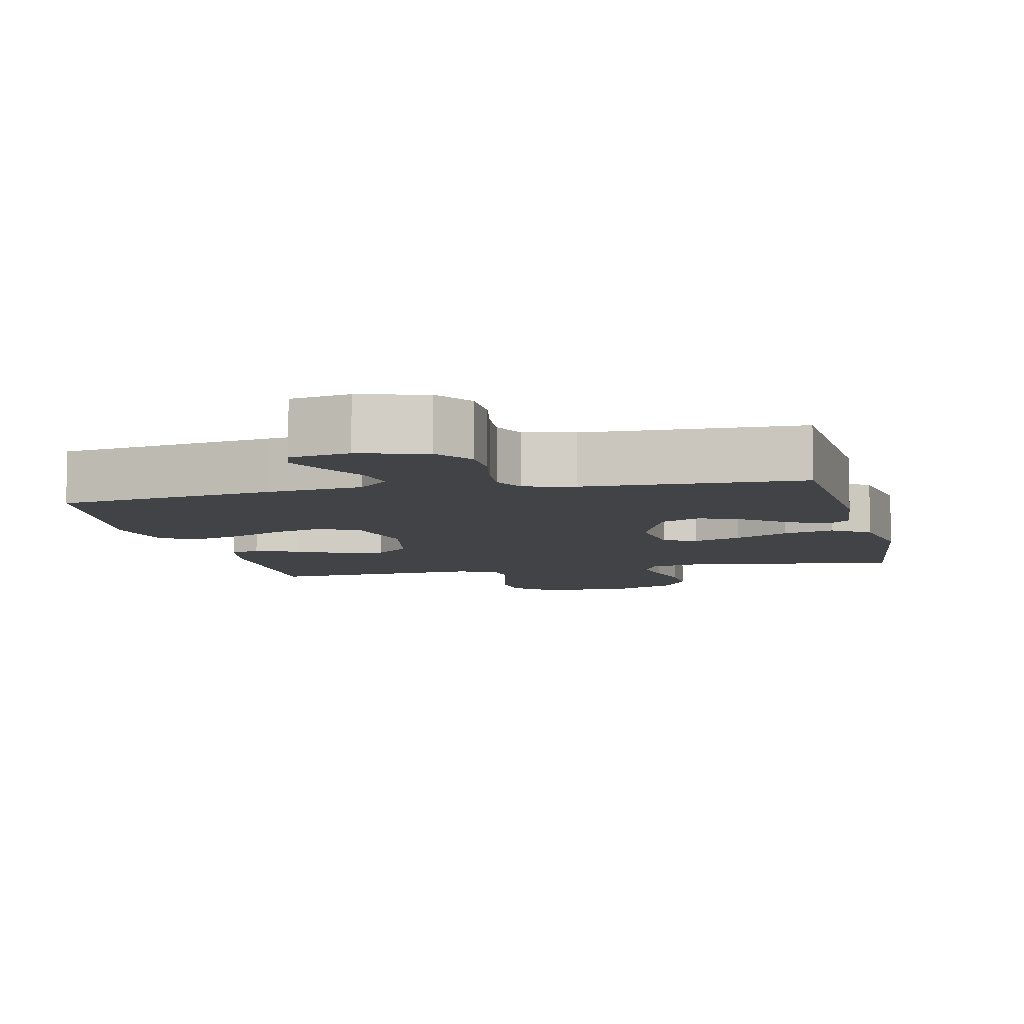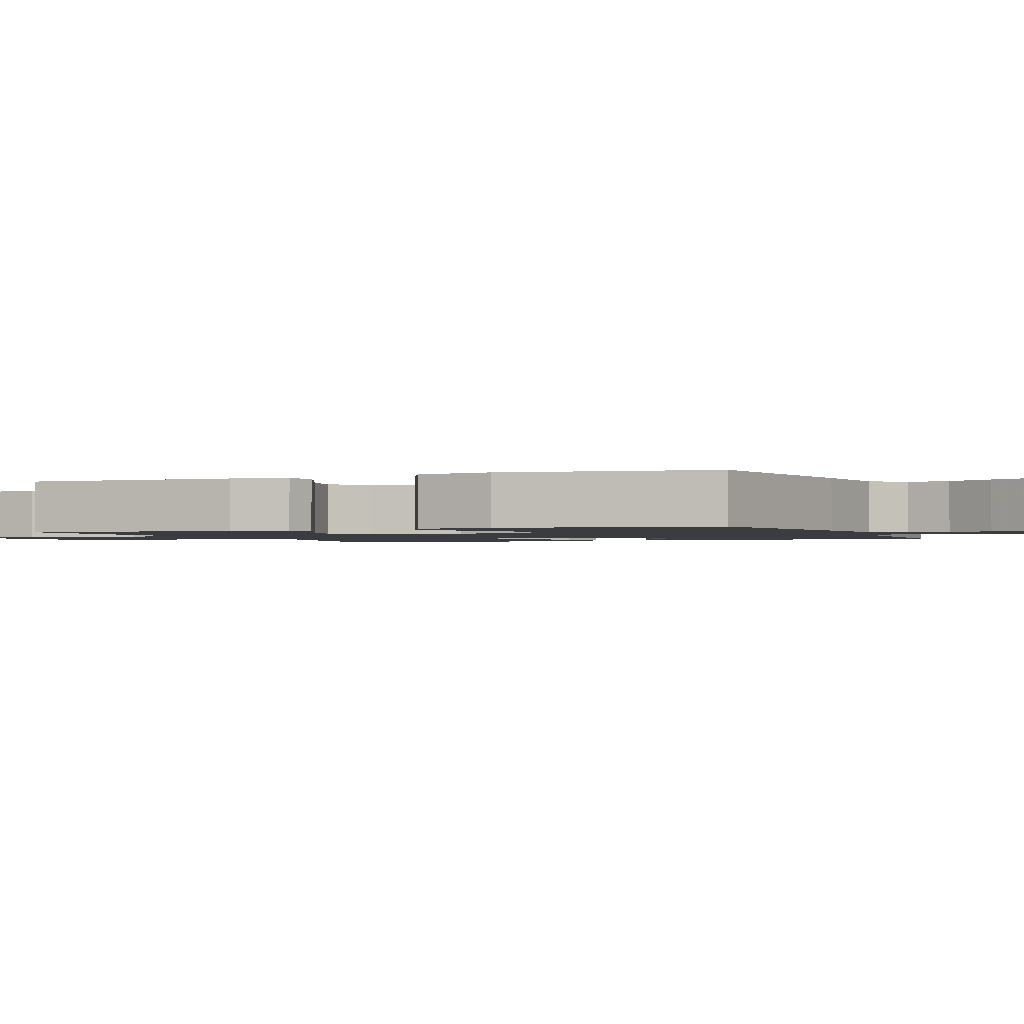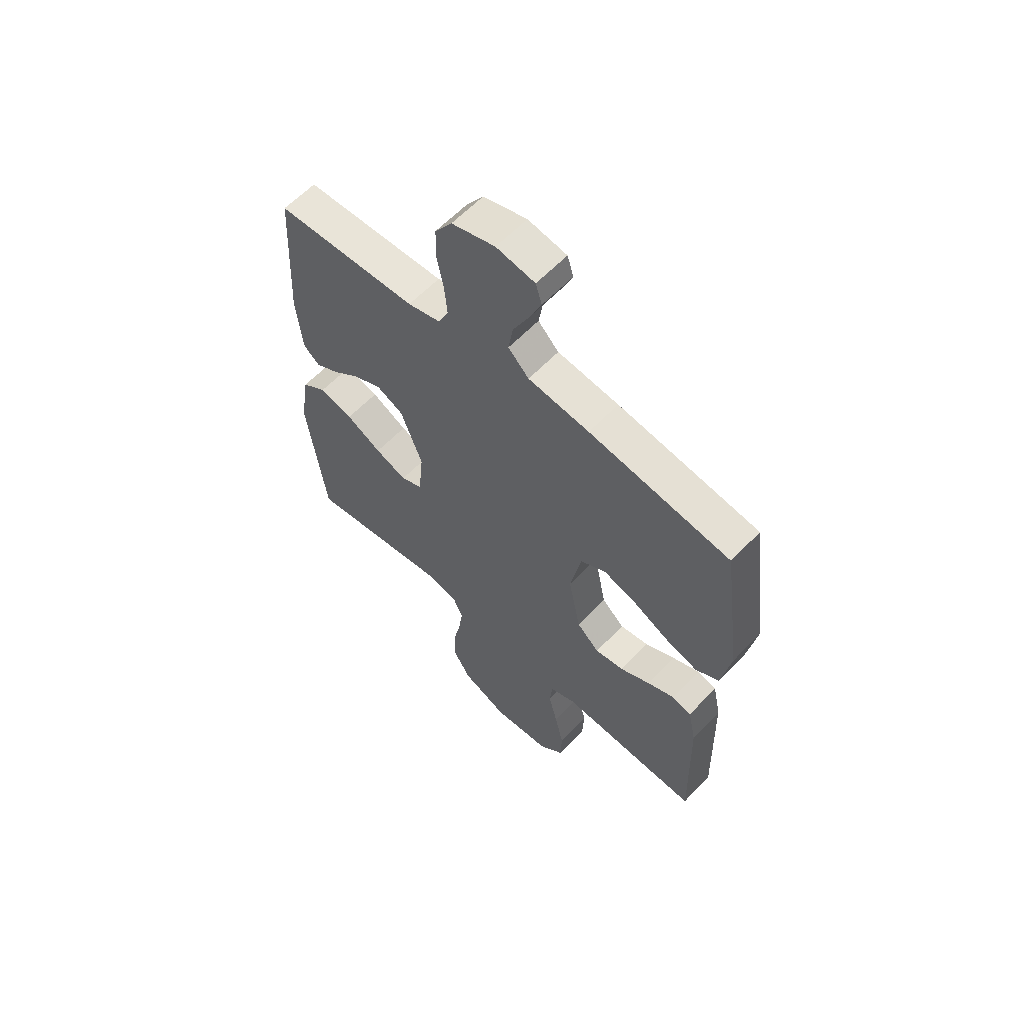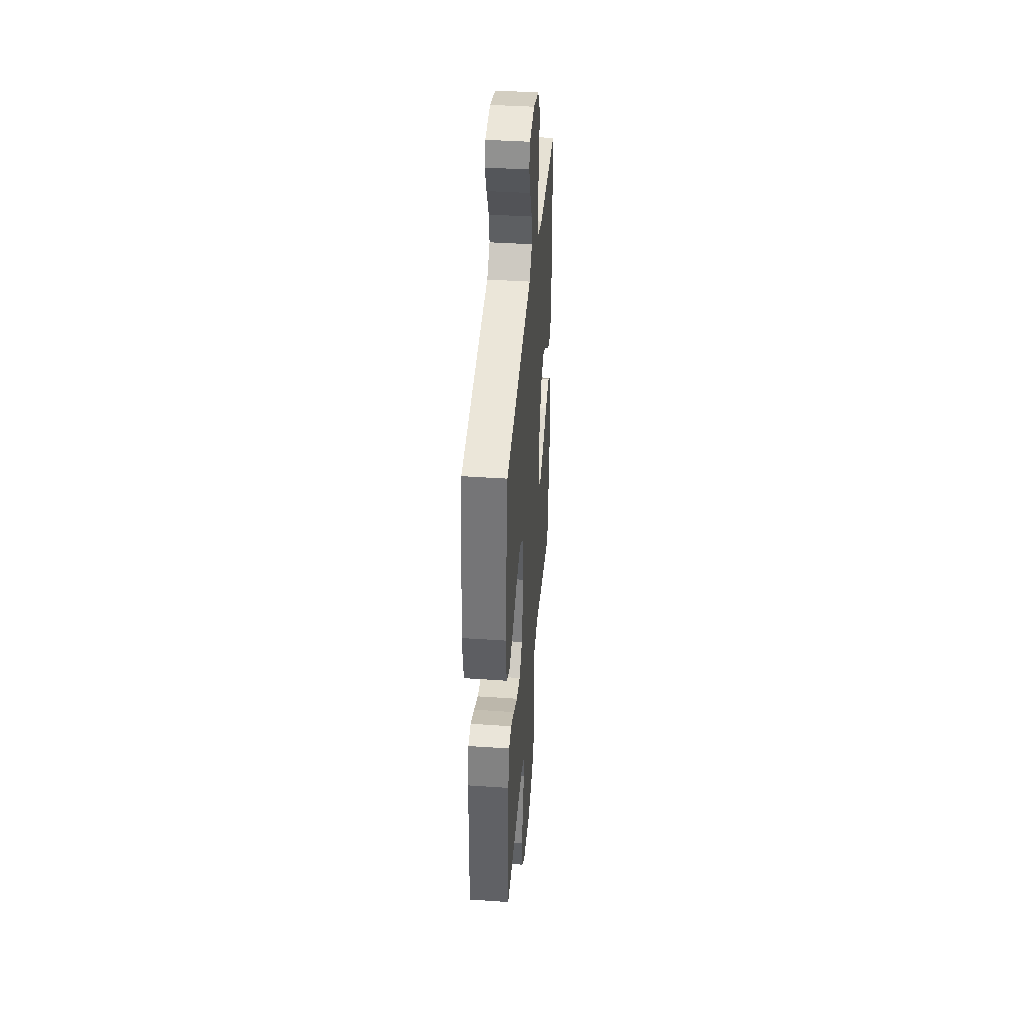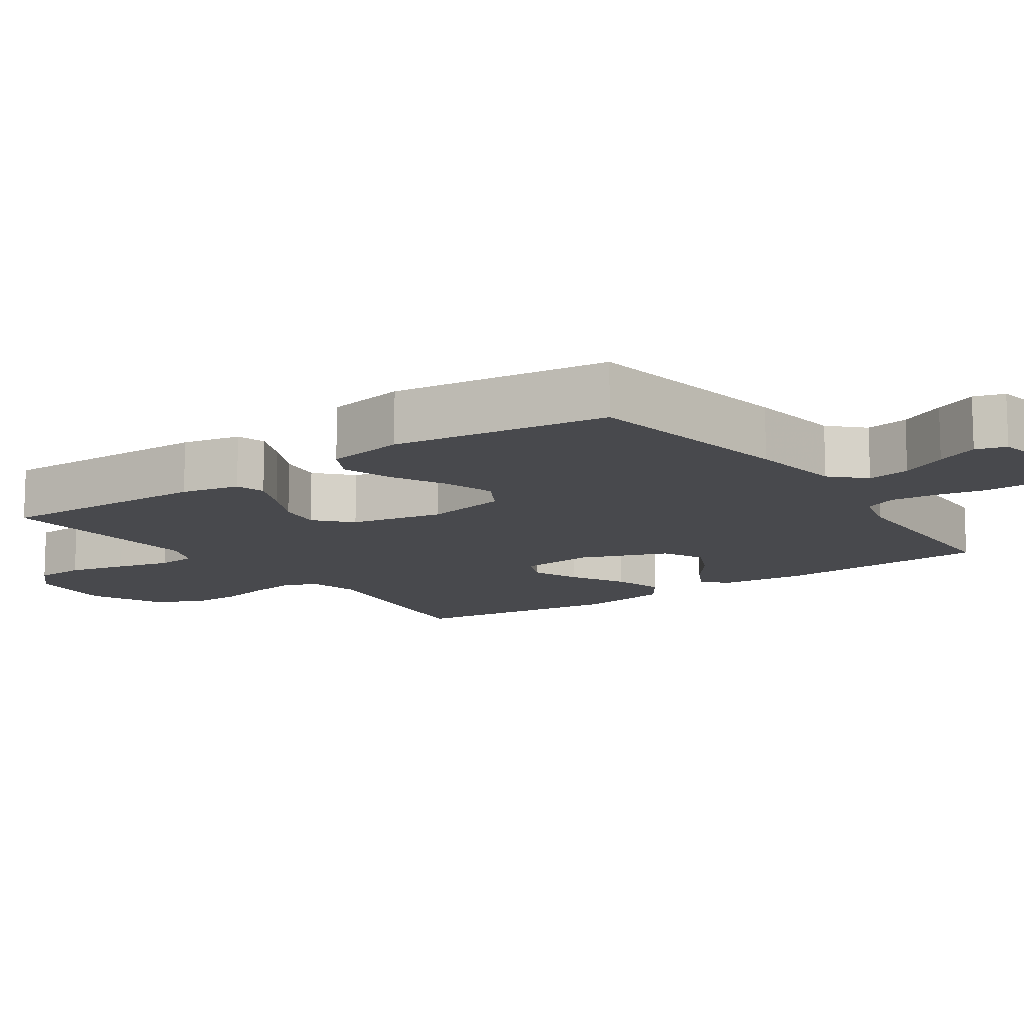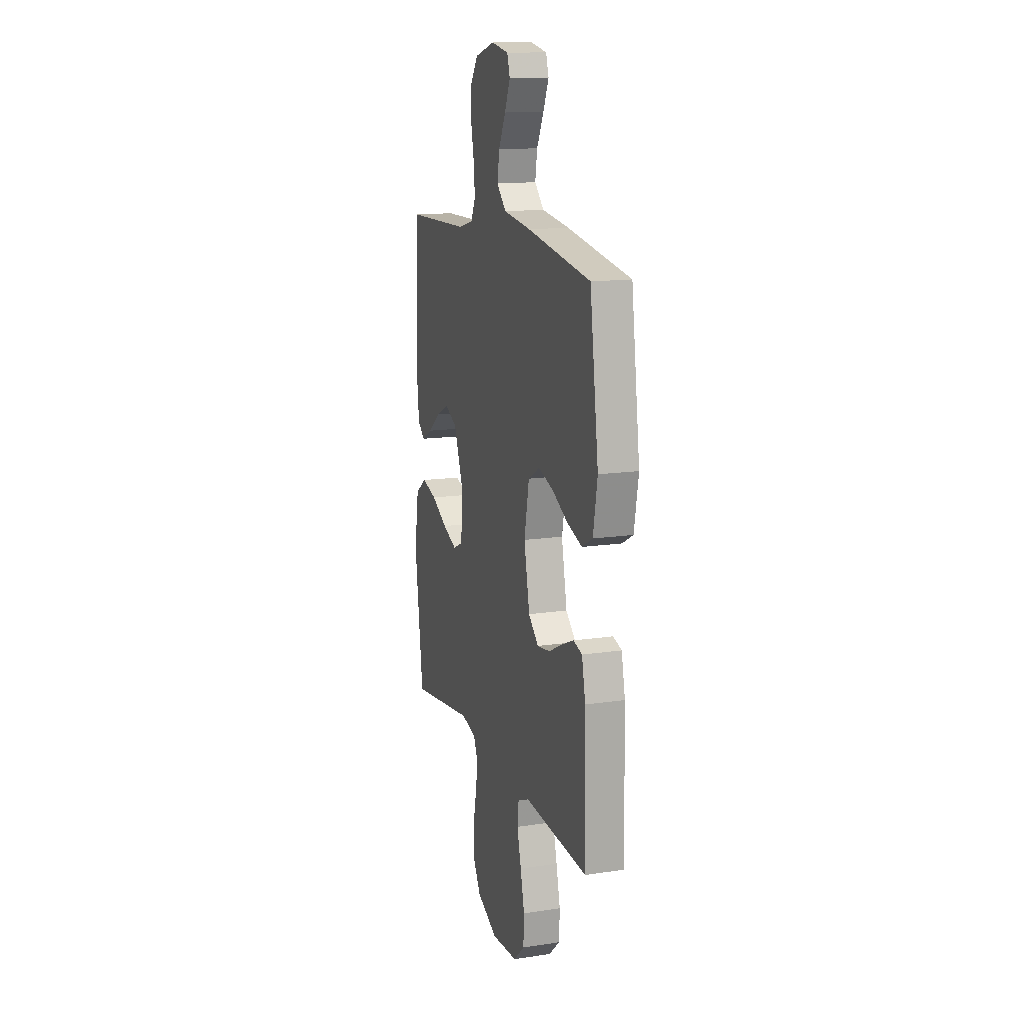
<metadata>
{"format":"obj","ext":"obj","renderer":"f3d","projection":"perspective","resolution":1024,"background":"white","views":[{"elev":-7.2,"azim":12.9,"up":"+Y"},{"elev":-1.5,"azim":-67.5,"up":"+Y"},{"elev":60.5,"azim":-136.8,"up":"+Z"},{"elev":40.6,"azim":-85.2,"up":"+Z"},{"elev":-12.5,"azim":-55.0,"up":"+Y"},{"elev":14.3,"azim":-108.2,"up":"+Z"}]}
</metadata>
<code>
v 0.5 0.07 -0.5
v 0.2 0.07 -0.457
v 0.129 0.07 -0.474
v 0.109 0.07 -0.52
v 0.118 0.07 -0.584
v 0.134 0.07 -0.658
v 0.135 0.07 -0.731
v 0.097 0.07 -0.795
v 0 0.07 -0.84
v -0.123 0.07 -0.831
v -0.175 0.07 -0.783
v -0.178 0.07 -0.713
v -0.159 0.07 -0.632
v -0.14 0.07 -0.557
v -0.146 0.07 -0.502
v -0.2 0.07 -0.48
v -0.5 0.07 -0.5
v -0.493 0.07 -0.2
v -0.476 0.07 -0.119
v -0.435 0.07 -0.107
v -0.377 0.07 -0.132
v -0.313 0.07 -0.164
v -0.252 0.07 -0.173
v -0.204 0.07 -0.129
v -0.178 0.07 0
v -0.201 0.07 0.116
v -0.255 0.07 0.147
v -0.325 0.07 0.125
v -0.401 0.07 0.086
v -0.471 0.07 0.063
v -0.521 0.07 0.09
v -0.541 0.07 0.2
v -0.5 0.07 0.5
v -0.2 0.07 0.548
v -0.07 0.07 0.565
v -0.026 0.07 0.609
v -0.036 0.07 0.669
v -0.069 0.07 0.734
v -0.095 0.07 0.793
v -0.082 0.07 0.835
v 0 0.07 0.85
v 0.092 0.07 0.824
v 0.128 0.07 0.772
v 0.129 0.07 0.706
v 0.115 0.07 0.636
v 0.109 0.07 0.572
v 0.13 0.07 0.526
v 0.2 0.07 0.508
v 0.5 0.07 0.5
v 0.516 0.07 0.2
v 0.503 0.07 0.077
v 0.469 0.07 0.048
v 0.419 0.07 0.075
v 0.361 0.07 0.12
v 0.301 0.07 0.148
v 0.244 0.07 0.12
v 0.198 0.07 0
v 0.208 0.07 -0.105
v 0.254 0.07 -0.126
v 0.321 0.07 -0.099
v 0.396 0.07 -0.058
v 0.467 0.07 -0.038
v 0.519 0.07 -0.074
v 0.539 0.07 -0.2
v 0.5 0 -0.5
v 0.2 0 -0.457
v 0.129 0 -0.474
v 0.109 0 -0.52
v 0.118 0 -0.584
v 0.134 0 -0.658
v 0.135 0 -0.731
v 0.097 0 -0.795
v 0 0 -0.84
v -0.123 0 -0.831
v -0.175 0 -0.783
v -0.178 0 -0.713
v -0.159 0 -0.632
v -0.14 0 -0.557
v -0.146 0 -0.502
v -0.2 0 -0.48
v -0.5 0 -0.5
v -0.493 0 -0.2
v -0.476 0 -0.119
v -0.435 0 -0.107
v -0.377 0 -0.132
v -0.313 0 -0.164
v -0.252 0 -0.173
v -0.204 0 -0.129
v -0.178 0 0
v -0.201 0 0.116
v -0.255 0 0.147
v -0.325 0 0.125
v -0.401 0 0.086
v -0.471 0 0.063
v -0.521 0 0.09
v -0.541 0 0.2
v -0.5 0 0.5
v -0.2 0 0.548
v -0.07 0 0.565
v -0.026 0 0.609
v -0.036 0 0.669
v -0.069 0 0.734
v -0.095 0 0.793
v -0.082 0 0.835
v 0 0 0.85
v 0.092 0 0.824
v 0.128 0 0.772
v 0.129 0 0.706
v 0.115 0 0.636
v 0.109 0 0.572
v 0.13 0 0.526
v 0.2 0 0.508
v 0.5 0 0.5
v 0.516 0 0.2
v 0.503 0 0.077
v 0.469 0 0.048
v 0.419 0 0.075
v 0.361 0 0.12
v 0.301 0 0.148
v 0.244 0 0.12
v 0.198 0 0
v 0.208 0 -0.105
v 0.254 0 -0.126
v 0.321 0 -0.099
v 0.396 0 -0.058
v 0.467 0 -0.038
v 0.519 0 -0.074
v 0.539 0 -0.2
f 64 1 2
f 63 64 2
f 62 63 2
f 61 62 2
f 60 61 2
f 59 60 2 3
f 58 59 3 4
f 57 58 4
f 52 53 54
f 51 52 54
f 50 51 54
f 49 50 54
f 48 49 54
f 47 48 54 55
f 46 47 55 56
f 43 44 45
f 42 43 45
f 41 42 45
f 40 41 45
f 39 40 45
f 38 39 45
f 37 38 45
f 36 37 45 46
f 46 56 57
f 36 46 57
f 35 36 57
f 33 34 35
f 32 33 35
f 31 32 35
f 30 31 35
f 29 30 35
f 28 29 35
f 20 21 22
f 19 20 22
f 18 19 22
f 17 18 22
f 16 17 22
f 15 16 22 23
f 12 13 14
f 11 12 14
f 10 11 14
f 9 10 14
f 8 9 14
f 7 8 14
f 6 7 14
f 5 6 14
f 4 5 14 15
f 15 23 24
f 4 15 24
f 57 4 24
f 27 28 35
f 26 27 35 57
f 57 24 25
f 25 26 57
f 66 65 128
f 66 128 127
f 66 127 126
f 66 126 125
f 66 125 124
f 67 66 124 123
f 68 67 123 122
f 68 122 121
f 118 117 116
f 118 116 115
f 118 115 114
f 118 114 113
f 118 113 112
f 119 118 112 111
f 120 119 111 110
f 109 108 107
f 109 107 106
f 109 106 105
f 109 105 104
f 109 104 103
f 109 103 102
f 109 102 101
f 110 109 101 100
f 121 120 110
f 121 110 100
f 121 100 99
f 99 98 97
f 99 97 96
f 99 96 95
f 99 95 94
f 99 94 93
f 99 93 92
f 86 85 84
f 86 84 83
f 86 83 82
f 86 82 81
f 86 81 80
f 87 86 80 79
f 78 77 76
f 78 76 75
f 78 75 74
f 78 74 73
f 78 73 72
f 78 72 71
f 78 71 70
f 78 70 69
f 79 78 69 68
f 88 87 79
f 88 79 68
f 88 68 121
f 99 92 91
f 121 99 91 90
f 89 88 121
f 121 90 89
f 1 65 66 2
f 2 66 67 3
f 3 67 68 4
f 4 68 69 5
f 5 69 70 6
f 6 70 71 7
f 7 71 72 8
f 8 72 73 9
f 9 73 74 10
f 10 74 75 11
f 11 75 76 12
f 12 76 77 13
f 13 77 78 14
f 14 78 79 15
f 15 79 80 16
f 16 80 81 17
f 17 81 82 18
f 18 82 83 19
f 19 83 84 20
f 20 84 85 21
f 21 85 86 22
f 22 86 87 23
f 23 87 88 24
f 24 88 89 25
f 25 89 90 26
f 26 90 91 27
f 27 91 92 28
f 28 92 93 29
f 29 93 94 30
f 30 94 95 31
f 31 95 96 32
f 32 96 97 33
f 33 97 98 34
f 34 98 99 35
f 35 99 100 36
f 36 100 101 37
f 37 101 102 38
f 38 102 103 39
f 39 103 104 40
f 40 104 105 41
f 41 105 106 42
f 42 106 107 43
f 43 107 108 44
f 44 108 109 45
f 45 109 110 46
f 46 110 111 47
f 47 111 112 48
f 48 112 113 49
f 49 113 114 50
f 50 114 115 51
f 51 115 116 52
f 52 116 117 53
f 53 117 118 54
f 54 118 119 55
f 55 119 120 56
f 56 120 121 57
f 57 121 122 58
f 58 122 123 59
f 59 123 124 60
f 60 124 125 61
f 61 125 126 62
f 62 126 127 63
f 63 127 128 64
f 64 128 65 1

</code>
